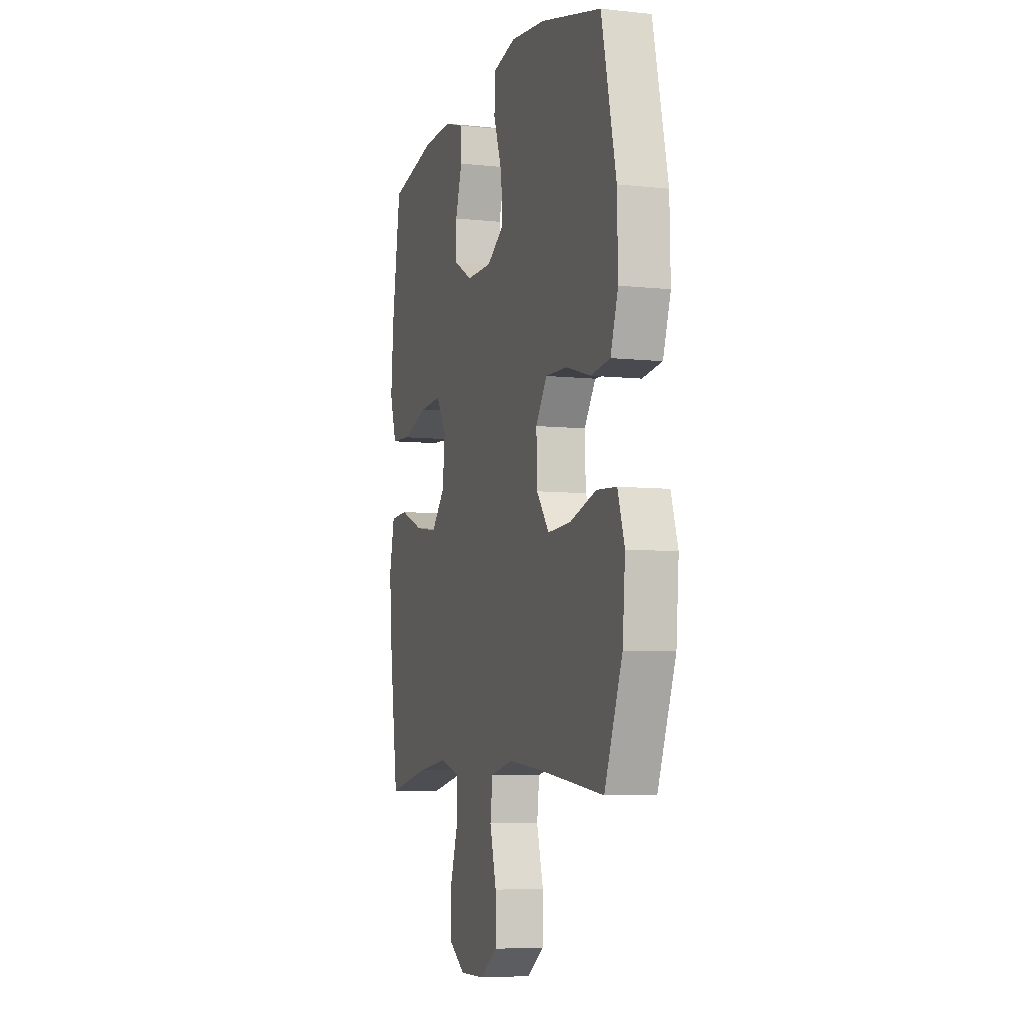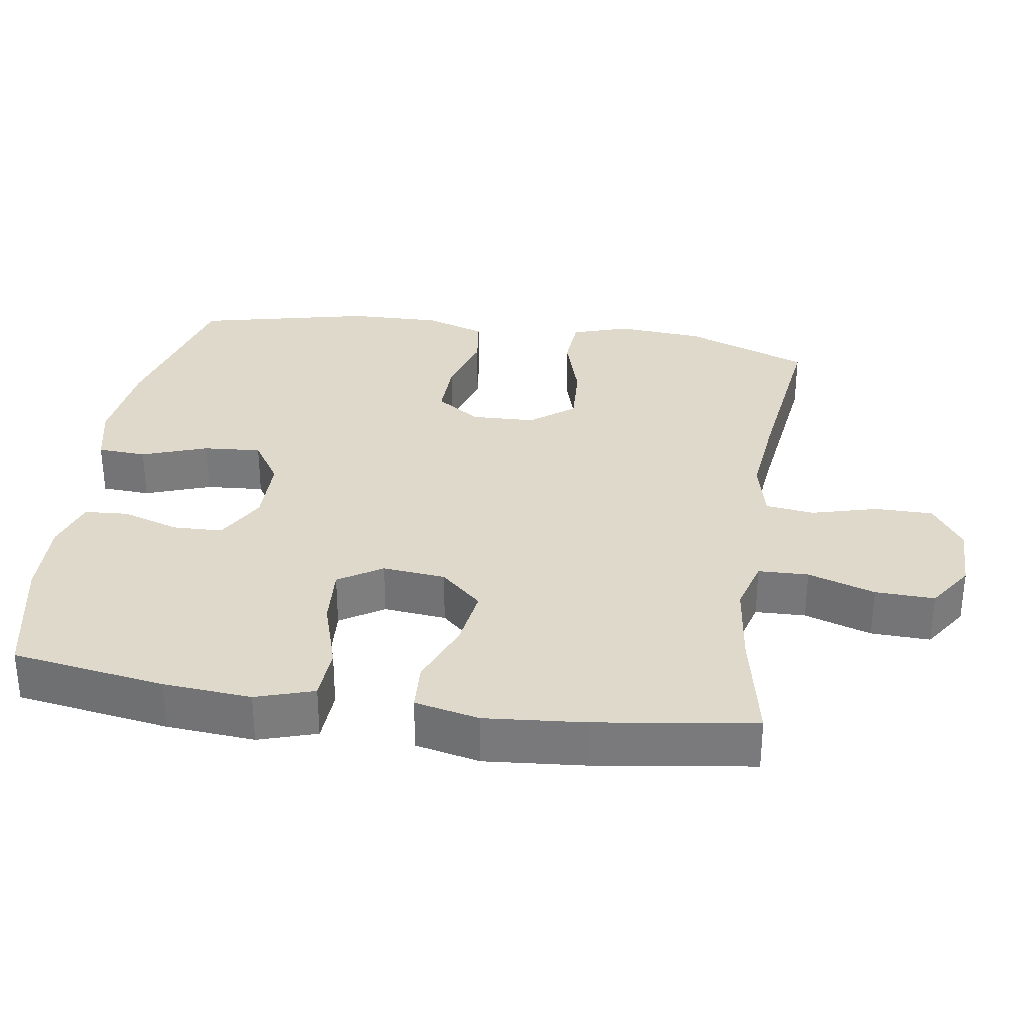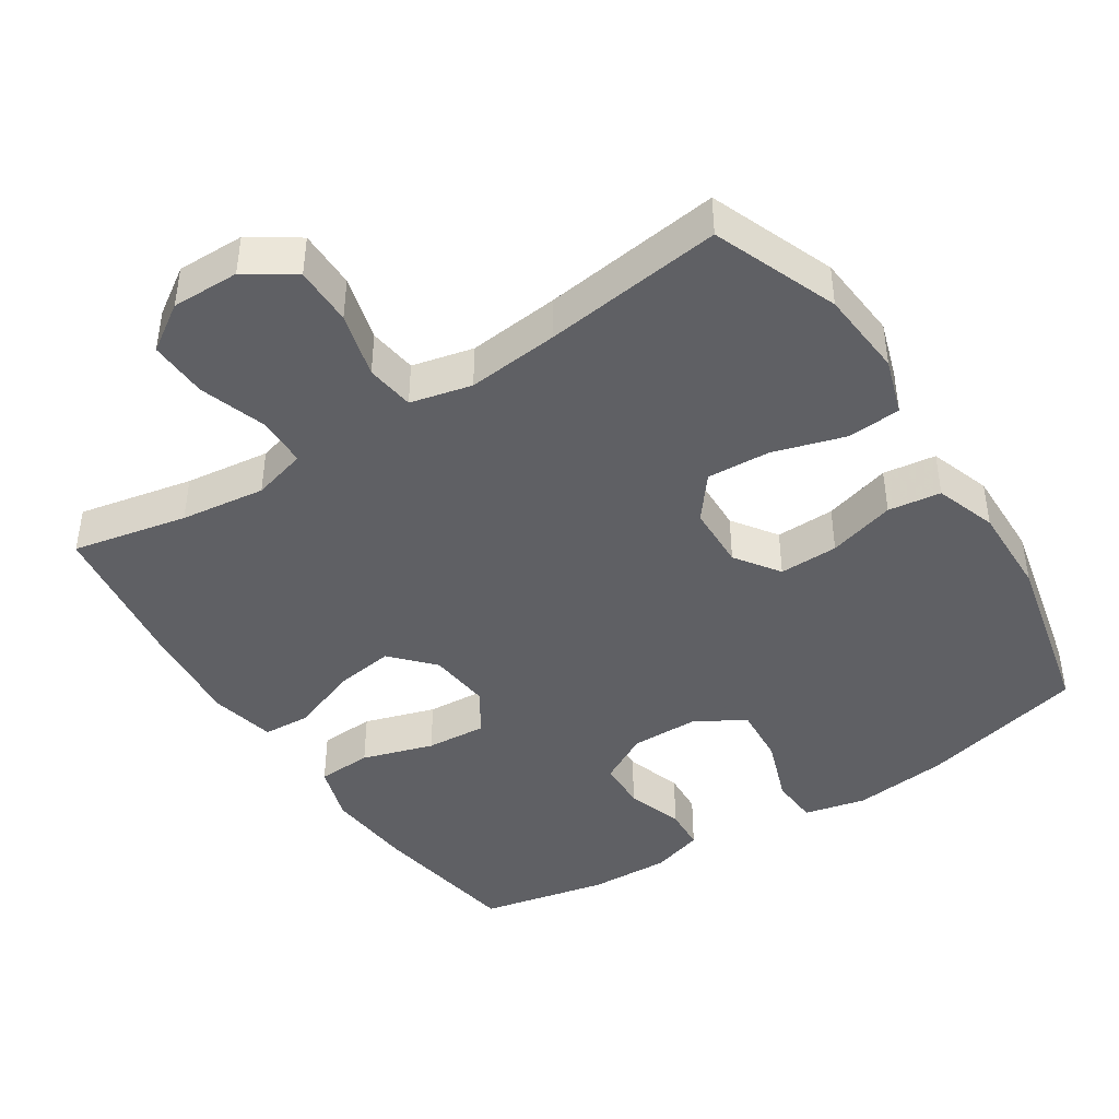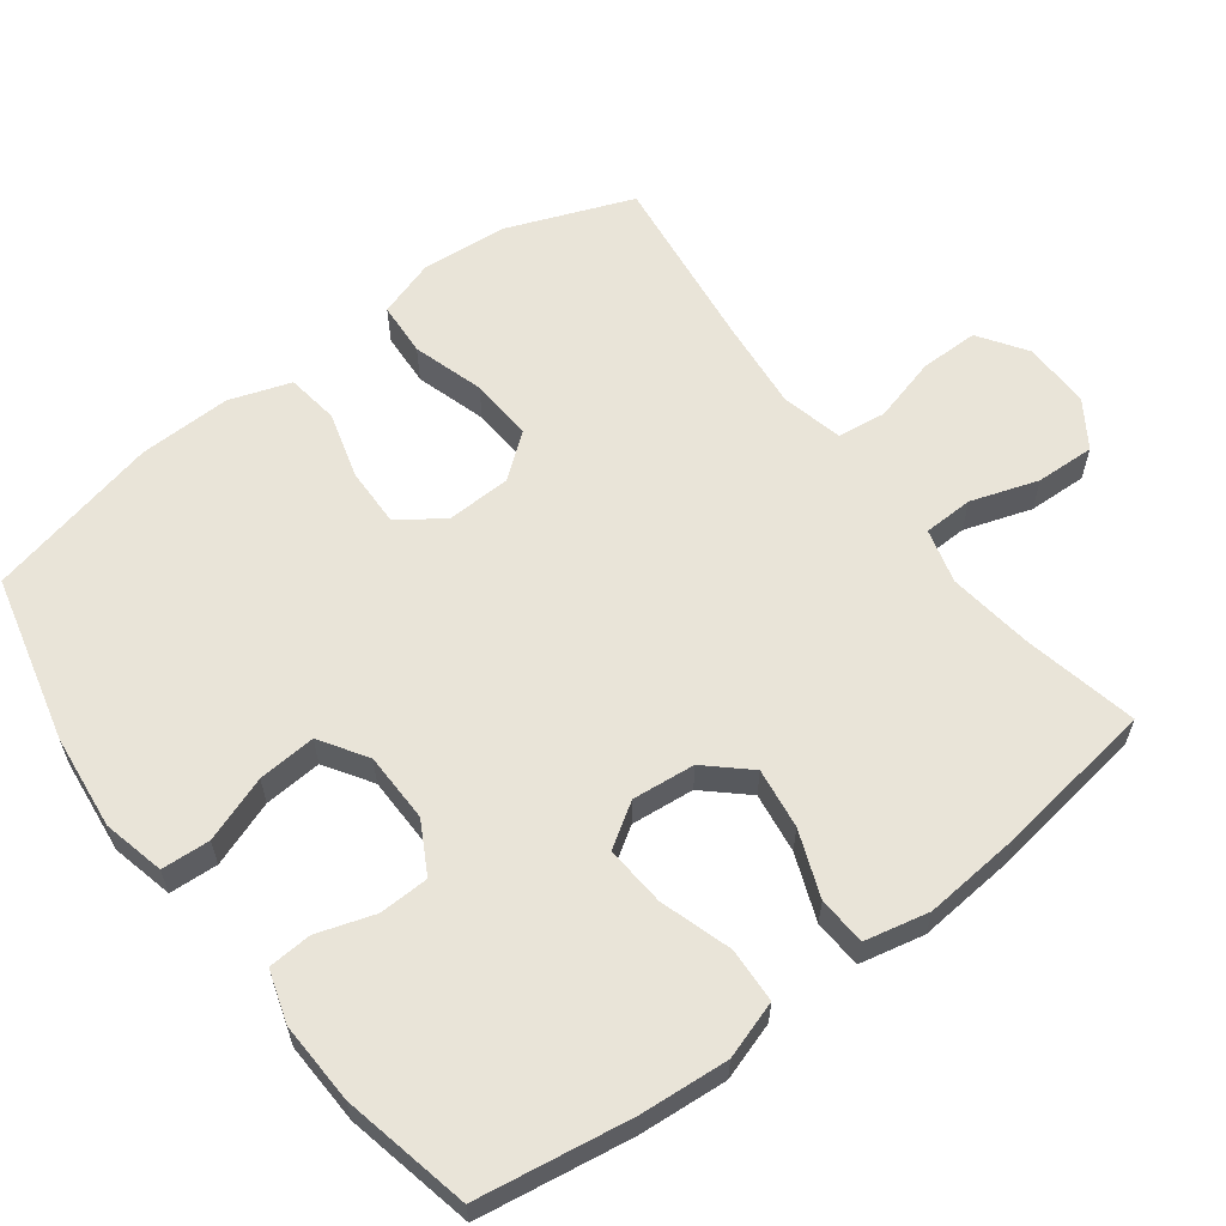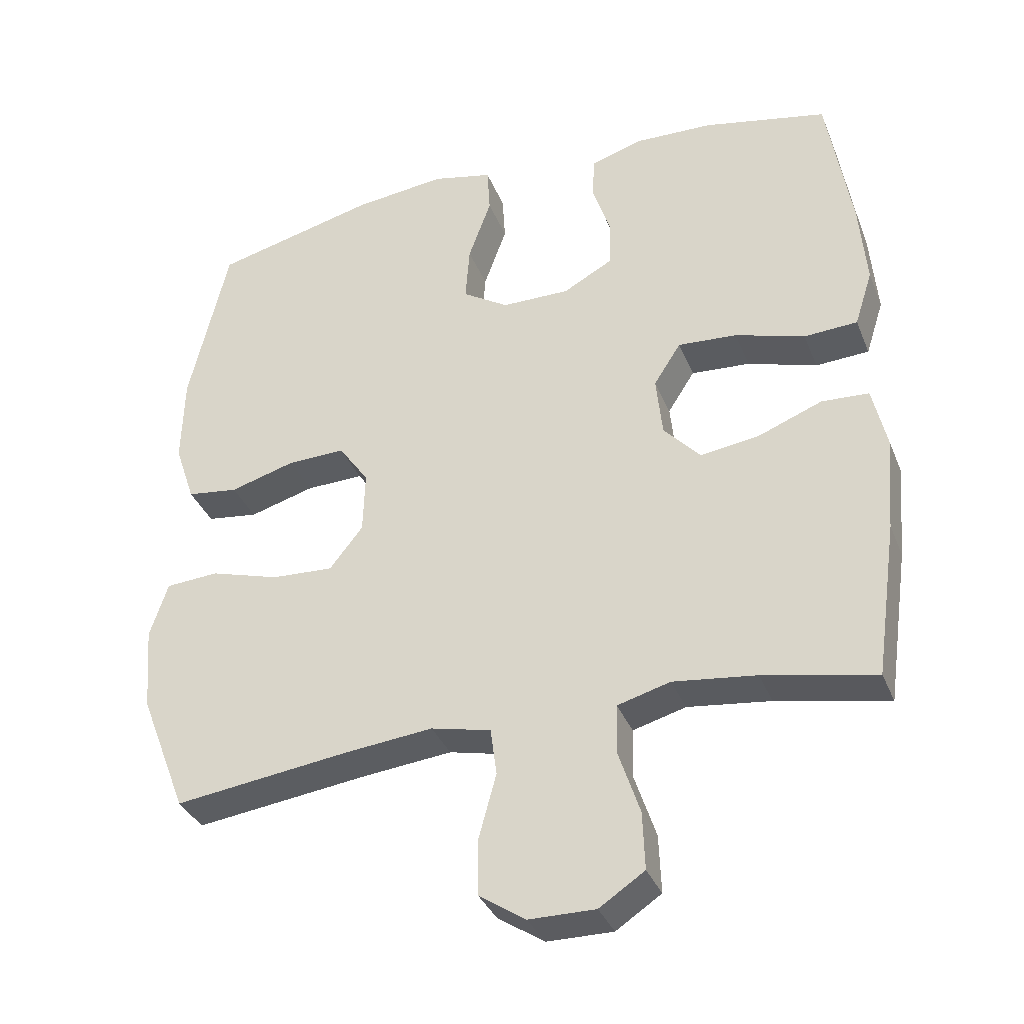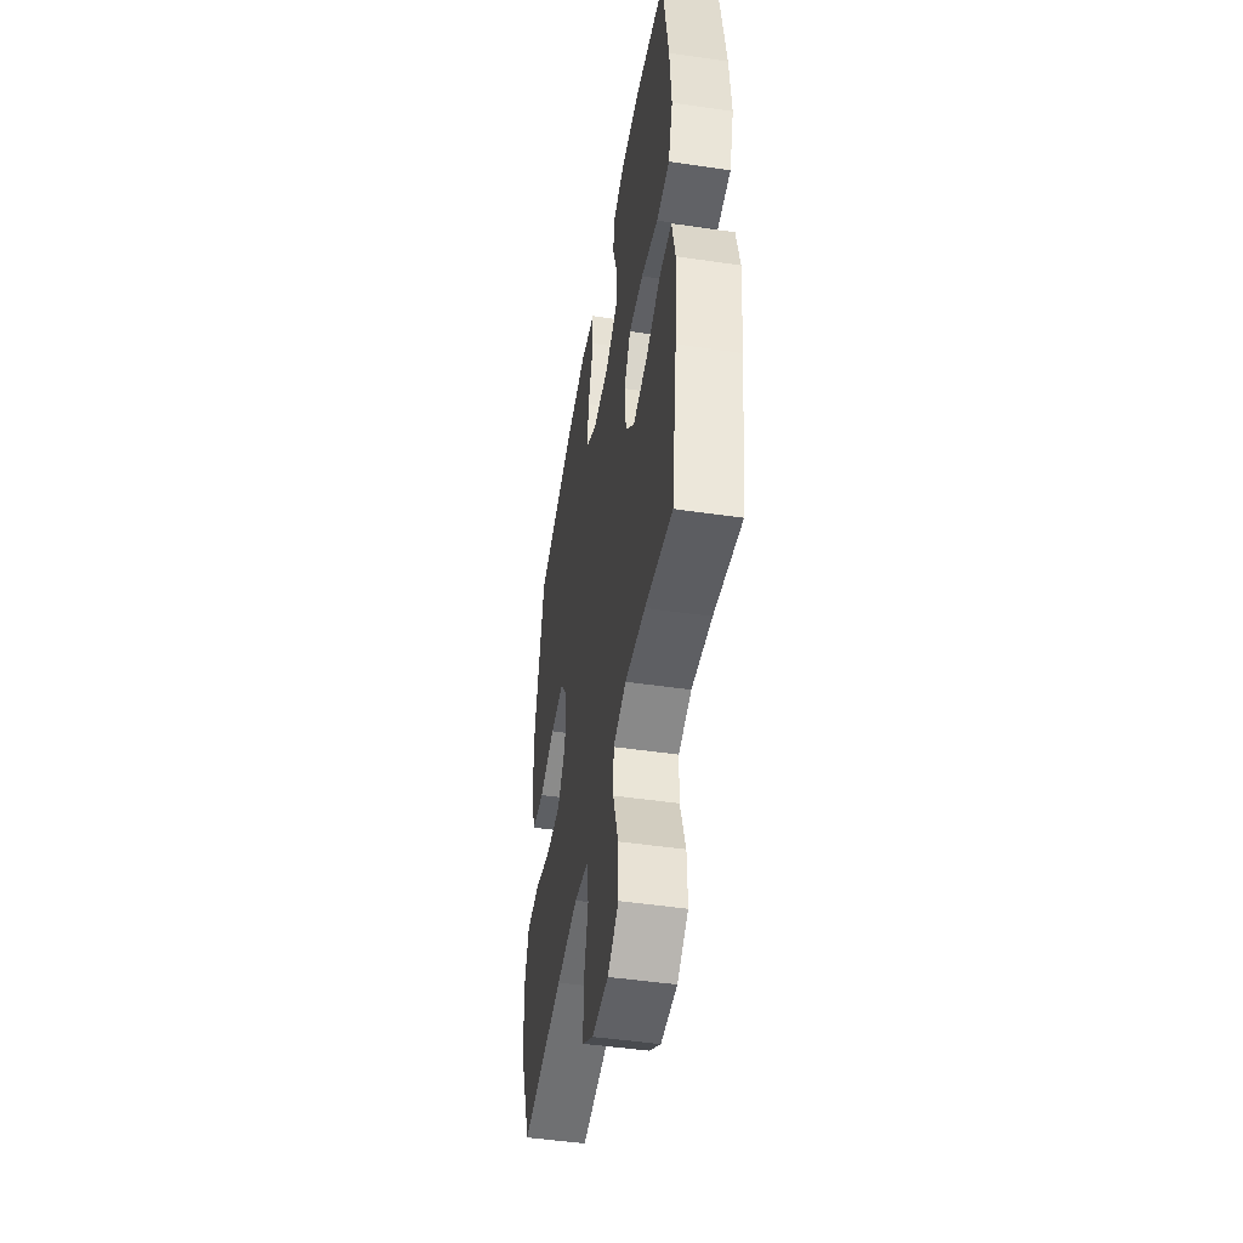
<metadata>
{"format":"obj","ext":"obj","renderer":"f3d","projection":"perspective","resolution":1024,"background":"white","views":[{"elev":-6.5,"azim":-107.7,"up":"+Z"},{"elev":31.7,"azim":98.7,"up":"+Y"},{"elev":-43.2,"azim":-147.0,"up":"+Y"},{"elev":60.5,"azim":52.9,"up":"+Y"},{"elev":-35.4,"azim":20.2,"up":"+Z"},{"elev":-47.7,"azim":80.6,"up":"+Z"}]}
</metadata>
<code>
v 0.5 0.07 0.5
v 0.534 0.07 0.286
v 0.544 0.07 0.162
v 0.518 0.07 0.081
v 0.441 0.07 0.077
v 0.341 0.07 0.108
v 0.256 0.07 0.114
v 0.217 0.07 0.053
v 0.226 0.07 -0.035
v 0.279 0.07 -0.093
v 0.364 0.07 -0.081
v 0.456 0.07 -0.045
v 0.524 0.07 -0.049
v 0.544 0.07 -0.139
v 0.532 0.07 -0.277
v 0.5 0.07 -0.5
v 0.339 0.07 -0.467
v 0.22 0.07 -0.452
v 0.144 0.07 -0.473
v 0.142 0.07 -0.543
v 0.173 0.07 -0.637
v 0.176 0.07 -0.72
v 0.111 0.07 -0.763
v 0.016 0.07 -0.762
v -0.051 0.07 -0.717
v -0.051 0.07 -0.635
v -0.026 0.07 -0.543
v -0.035 0.07 -0.475
v -0.121 0.07 -0.455
v -0.249 0.07 -0.468
v -0.5 0.07 -0.5
v -0.568 0.07 -0.325
v -0.578 0.07 -0.203
v -0.552 0.07 -0.123
v -0.476 0.07 -0.118
v -0.376 0.07 -0.148
v -0.287 0.07 -0.153
v -0.239 0.07 -0.092
v -0.236 0.07 -0.002
v -0.279 0.07 0.06
v -0.362 0.07 0.058
v -0.456 0.07 0.031
v -0.53 0.07 0.041
v -0.559 0.07 0.127
v -0.556 0.07 0.256
v -0.5 0.07 0.5
v -0.266 0.07 0.558
v -0.133 0.07 0.573
v -0.046 0.07 0.553
v -0.042 0.07 0.485
v -0.075 0.07 0.393
v -0.081 0.07 0.312
v -0.015 0.07 0.27
v 0.083 0.07 0.269
v 0.154 0.07 0.308
v 0.156 0.07 0.378
v 0.13 0.07 0.458
v 0.134 0.07 0.519
v 0.207 0.07 0.542
v 0.321 0.07 0.538
v 0.5 0 0.5
v 0.534 0 0.286
v 0.544 0 0.162
v 0.518 0 0.081
v 0.441 0 0.077
v 0.341 0 0.108
v 0.256 0 0.114
v 0.217 0 0.053
v 0.226 0 -0.035
v 0.279 0 -0.093
v 0.364 0 -0.081
v 0.456 0 -0.045
v 0.524 0 -0.049
v 0.544 0 -0.139
v 0.532 0 -0.277
v 0.5 0 -0.5
v 0.339 0 -0.467
v 0.22 0 -0.452
v 0.144 0 -0.473
v 0.142 0 -0.543
v 0.173 0 -0.637
v 0.176 0 -0.72
v 0.111 0 -0.763
v 0.016 0 -0.762
v -0.051 0 -0.717
v -0.051 0 -0.635
v -0.026 0 -0.543
v -0.035 0 -0.475
v -0.121 0 -0.455
v -0.249 0 -0.468
v -0.5 0 -0.5
v -0.568 0 -0.325
v -0.578 0 -0.203
v -0.552 0 -0.123
v -0.476 0 -0.118
v -0.376 0 -0.148
v -0.287 0 -0.153
v -0.239 0 -0.092
v -0.236 0 -0.002
v -0.279 0 0.06
v -0.362 0 0.058
v -0.456 0 0.031
v -0.53 0 0.041
v -0.559 0 0.127
v -0.556 0 0.256
v -0.5 0 0.5
v -0.266 0 0.558
v -0.133 0 0.573
v -0.046 0 0.553
v -0.042 0 0.485
v -0.075 0 0.393
v -0.081 0 0.312
v -0.015 0 0.27
v 0.083 0 0.269
v 0.154 0 0.308
v 0.156 0 0.378
v 0.13 0 0.458
v 0.134 0 0.519
v 0.207 0 0.542
v 0.321 0 0.538
f 56 57 58 59
f 55 56 59 60
f 48 49 50 51
f 48 51 52
f 47 48 52
f 46 47 52
f 45 46 52 53
f 41 42 43 44
f 40 41 44 45
f 33 34 35 36
f 33 36 37
f 30 31 32 33
f 29 30 33 37
f 28 29 37 38
f 24 25 26 27
f 24 27 28
f 23 24 28
f 20 21 22 23
f 19 20 23 28
f 18 19 28 38
f 14 15 16 17
f 11 12 13 14
f 10 11 14 17
f 9 10 17 18
f 3 4 5 6
f 3 6 7
f 2 3 7
f 55 60 1 2
f 54 55 2 7
f 40 45 53 54
f 39 40 54 7
f 38 39 7 8
f 8 9 18 38
f 119 118 117 116
f 120 119 116 115
f 111 110 109 108
f 112 111 108
f 112 108 107
f 112 107 106
f 113 112 106 105
f 104 103 102 101
f 105 104 101 100
f 96 95 94 93
f 97 96 93
f 93 92 91 90
f 97 93 90 89
f 98 97 89 88
f 87 86 85 84
f 88 87 84
f 88 84 83
f 83 82 81 80
f 88 83 80 79
f 98 88 79 78
f 77 76 75 74
f 74 73 72 71
f 77 74 71 70
f 78 77 70 69
f 66 65 64 63
f 67 66 63
f 67 63 62
f 62 61 120 115
f 67 62 115 114
f 114 113 105 100
f 67 114 100 99
f 68 67 99 98
f 98 78 69 68
f 1 61 62 2
f 2 62 63 3
f 3 63 64 4
f 4 64 65 5
f 5 65 66 6
f 6 66 67 7
f 7 67 68 8
f 8 68 69 9
f 9 69 70 10
f 10 70 71 11
f 11 71 72 12
f 12 72 73 13
f 13 73 74 14
f 14 74 75 15
f 15 75 76 16
f 16 76 77 17
f 17 77 78 18
f 18 78 79 19
f 19 79 80 20
f 20 80 81 21
f 21 81 82 22
f 22 82 83 23
f 23 83 84 24
f 24 84 85 25
f 25 85 86 26
f 26 86 87 27
f 27 87 88 28
f 28 88 89 29
f 29 89 90 30
f 30 90 91 31
f 31 91 92 32
f 32 92 93 33
f 33 93 94 34
f 34 94 95 35
f 35 95 96 36
f 36 96 97 37
f 37 97 98 38
f 38 98 99 39
f 39 99 100 40
f 40 100 101 41
f 41 101 102 42
f 42 102 103 43
f 43 103 104 44
f 44 104 105 45
f 45 105 106 46
f 46 106 107 47
f 47 107 108 48
f 48 108 109 49
f 49 109 110 50
f 50 110 111 51
f 51 111 112 52
f 52 112 113 53
f 53 113 114 54
f 54 114 115 55
f 55 115 116 56
f 56 116 117 57
f 57 117 118 58
f 58 118 119 59
f 59 119 120 60
f 60 120 61 1

</code>
